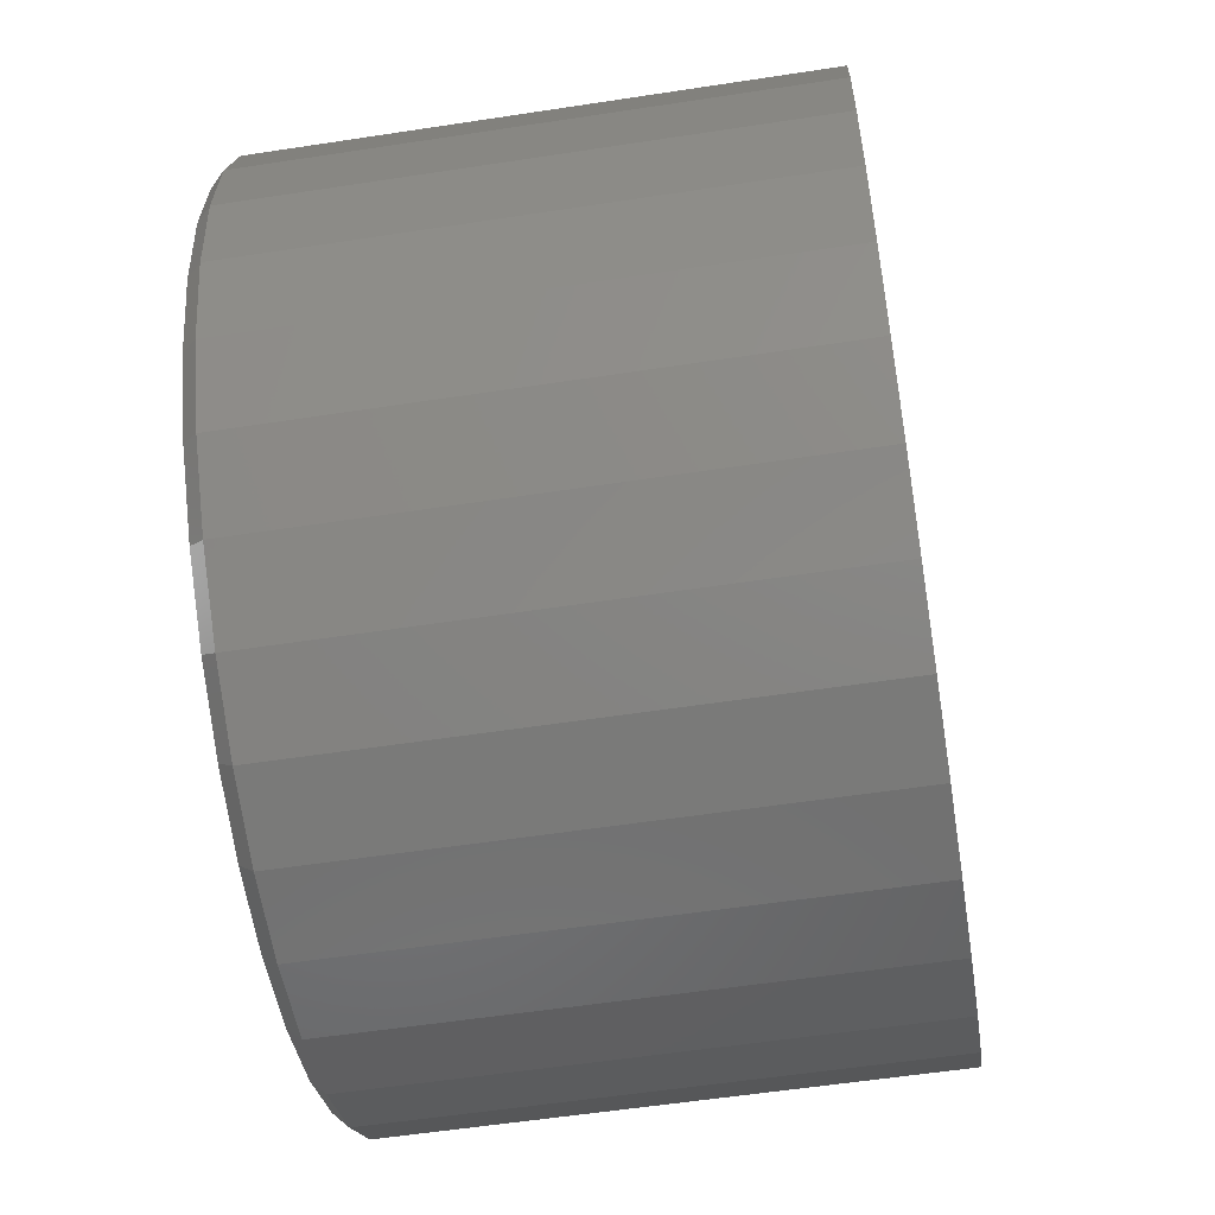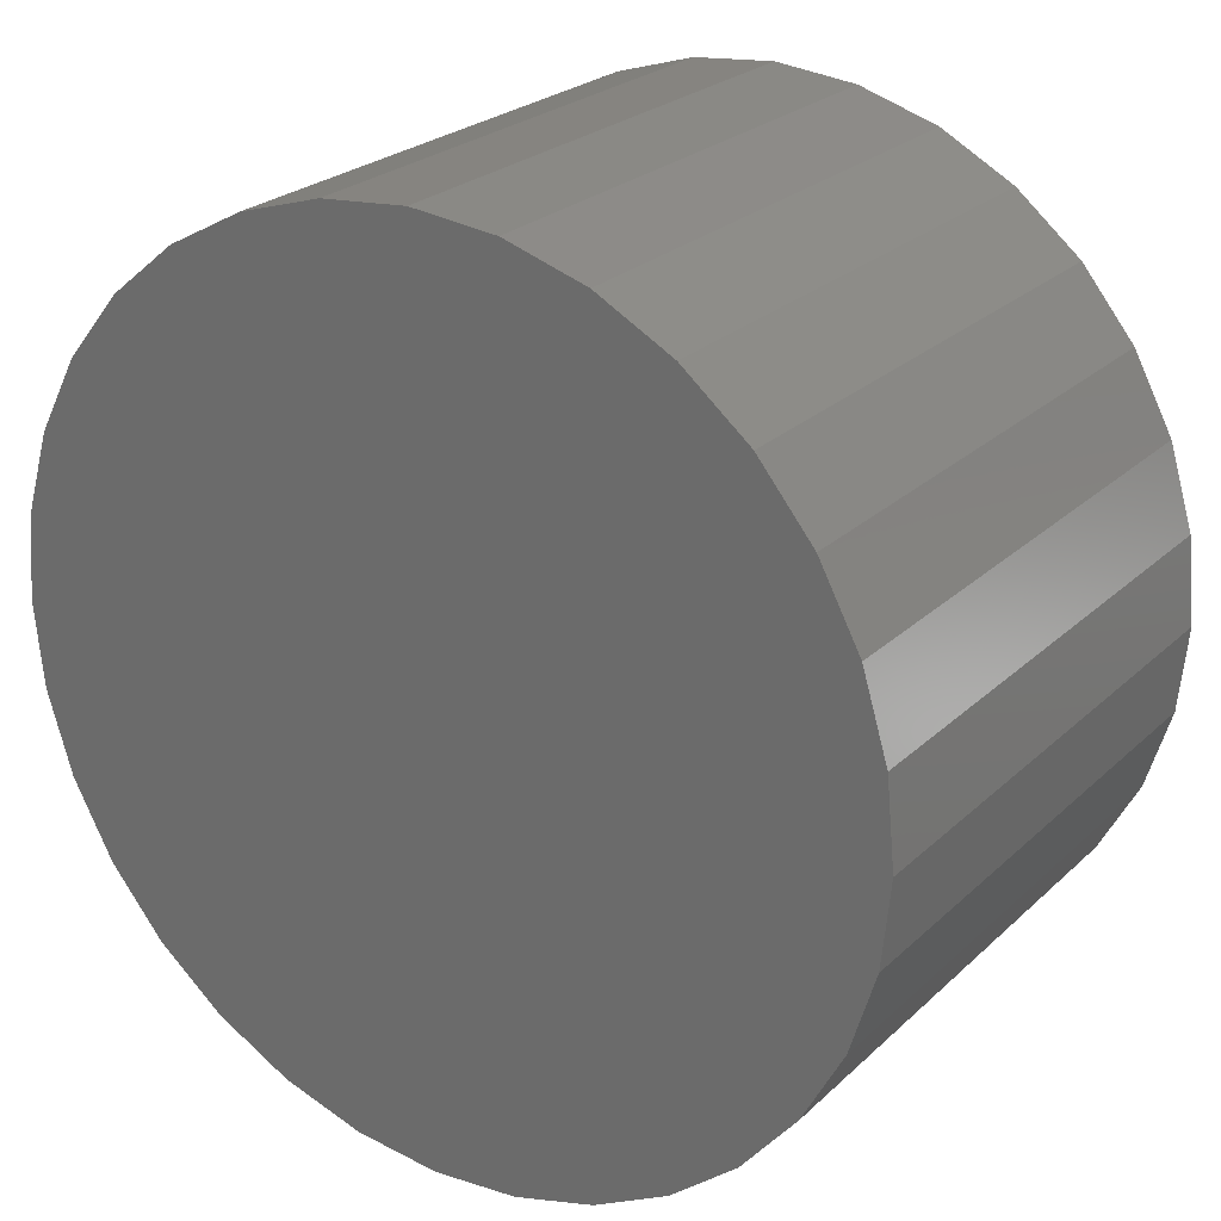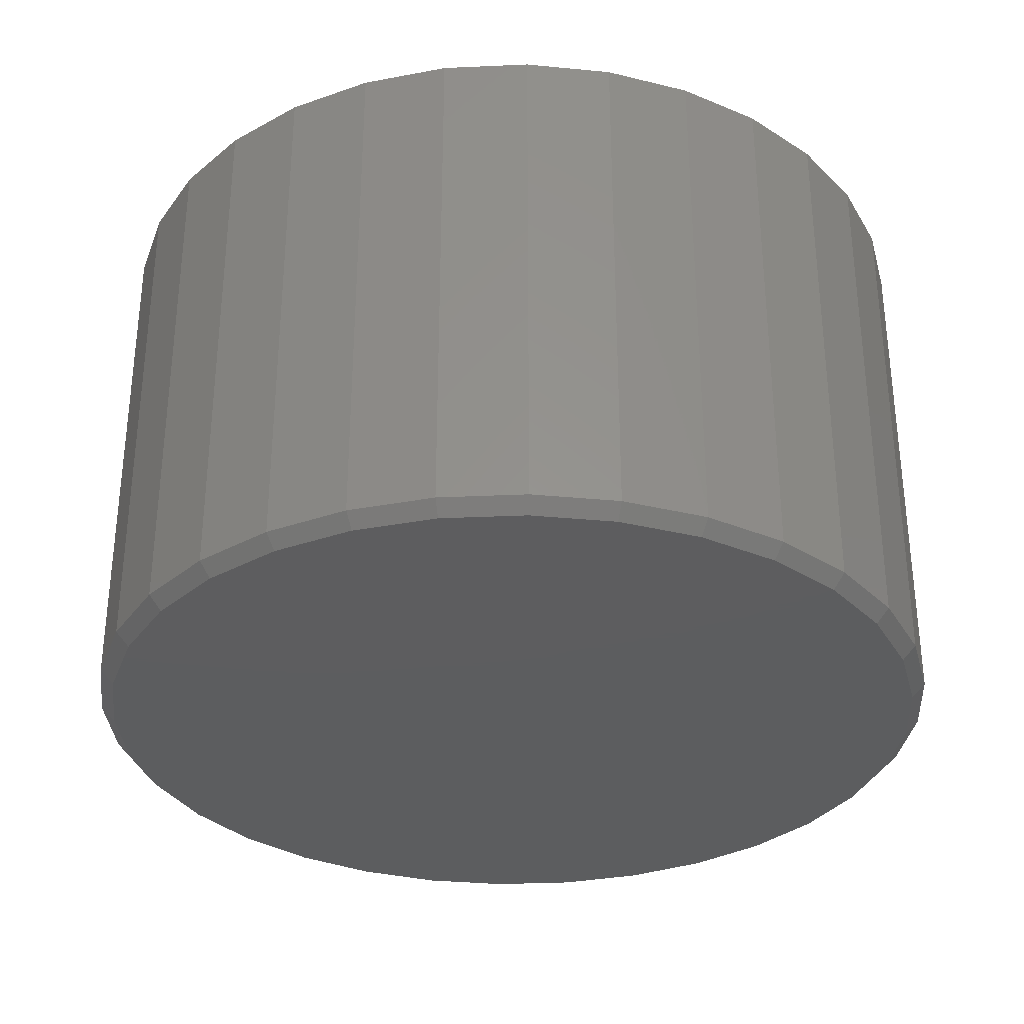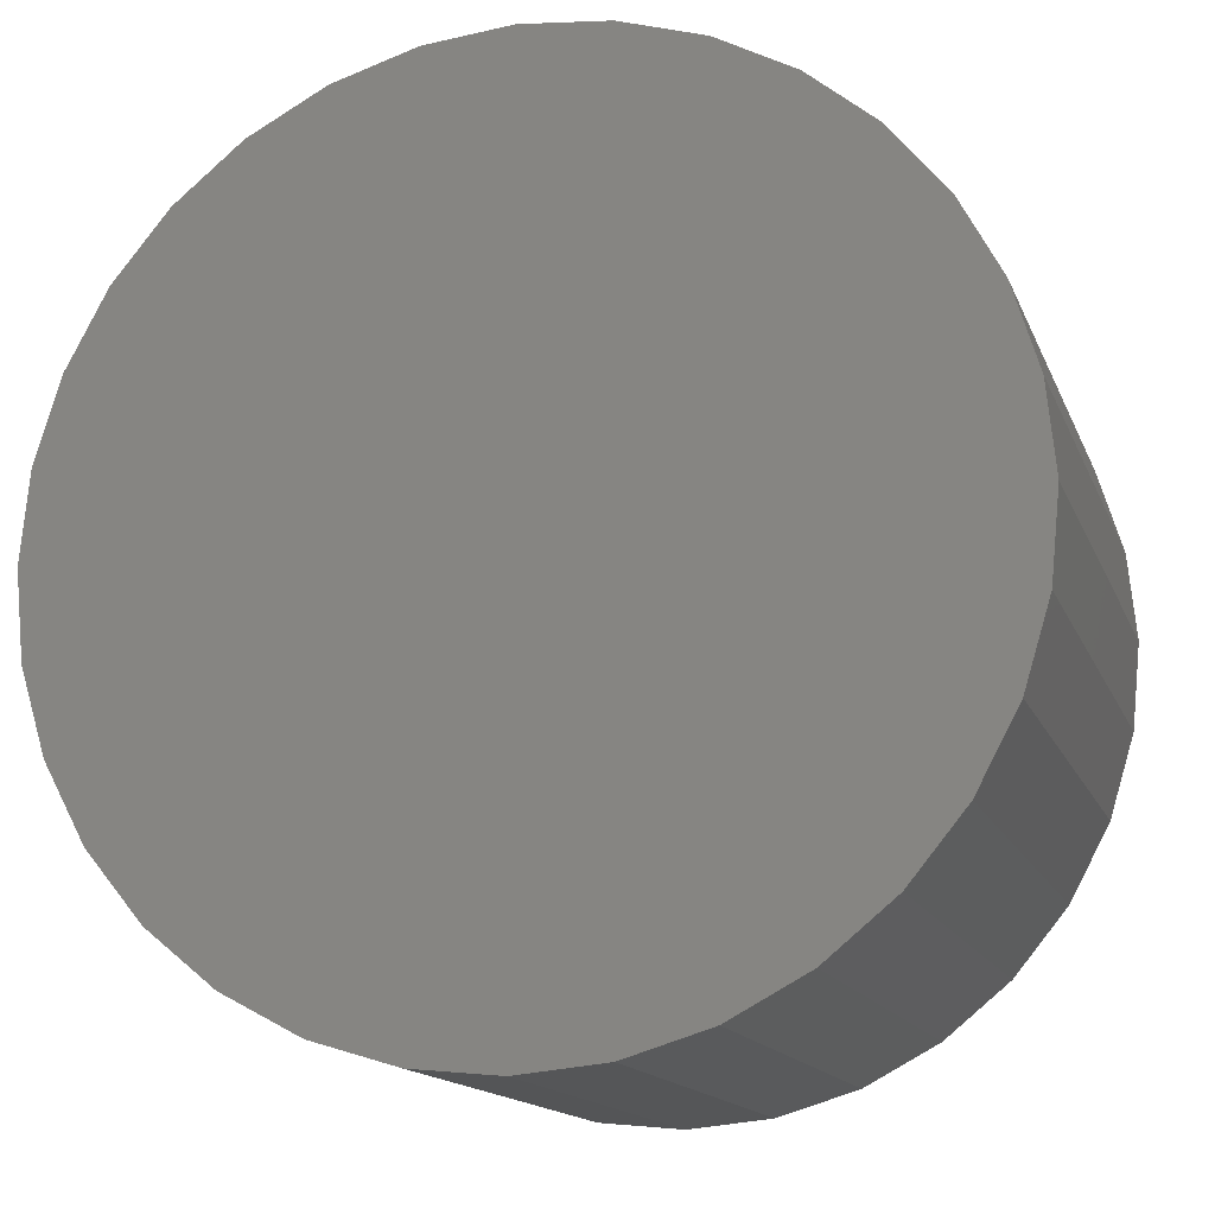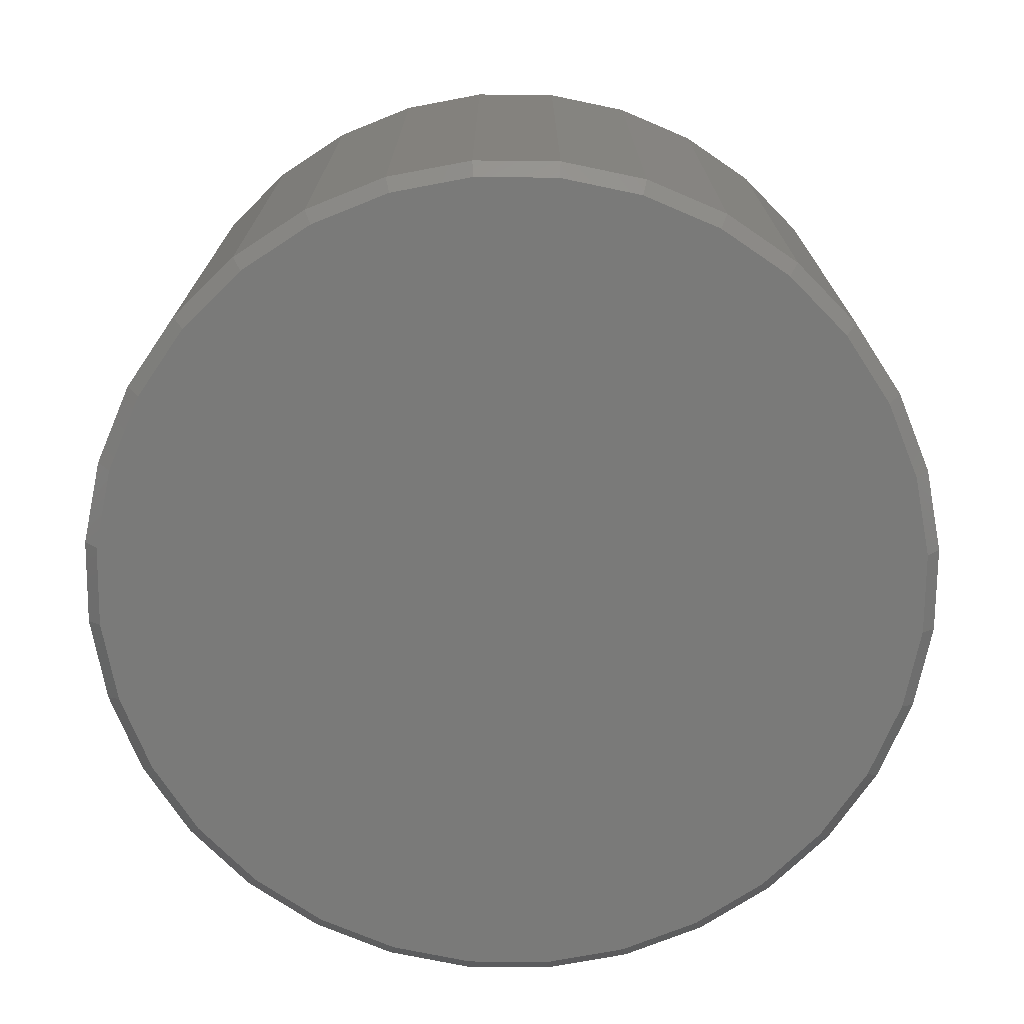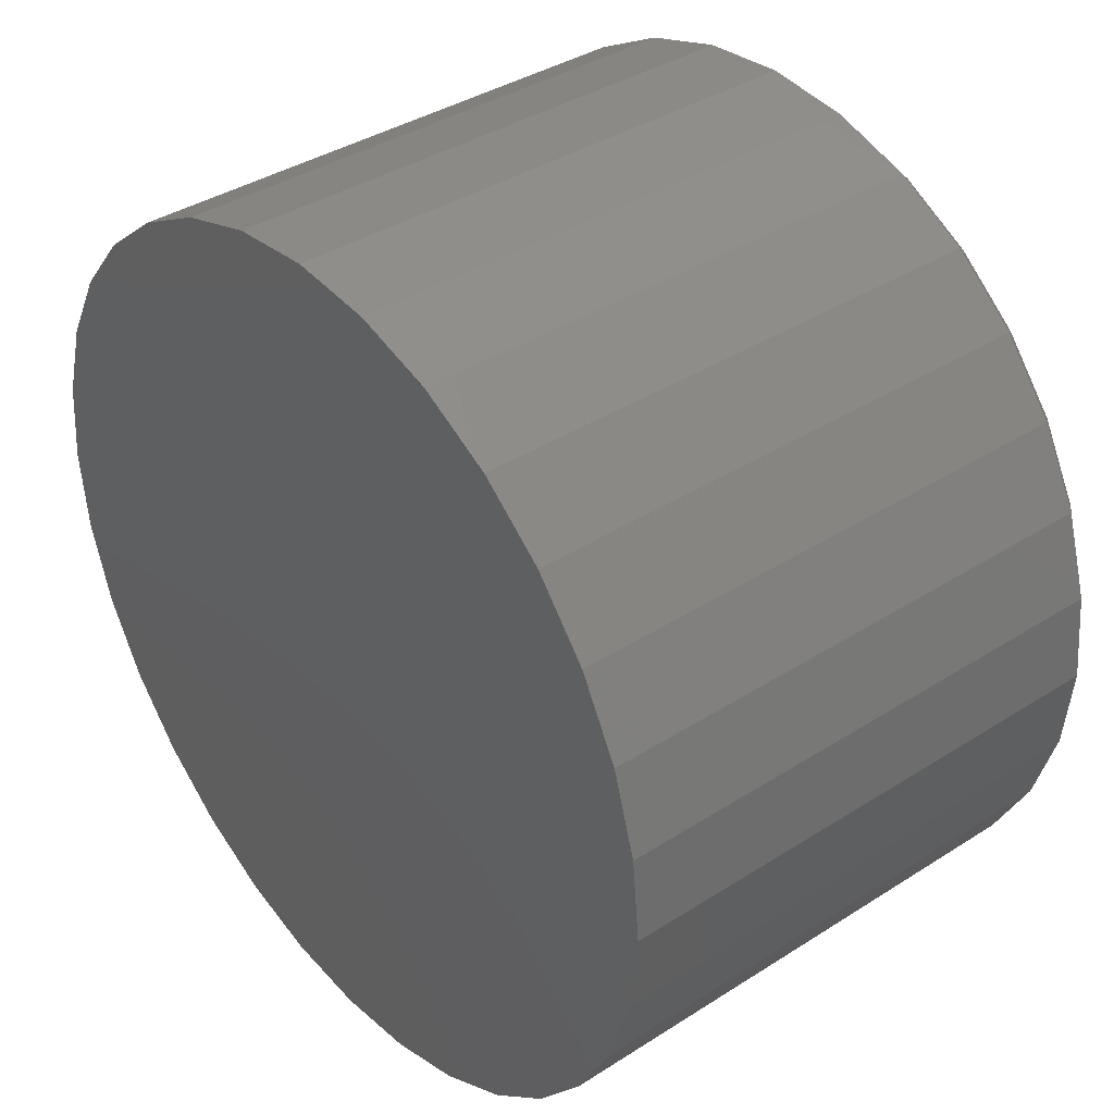
<metadata>
{"format":"stl","ext":"stl","renderer":"f3d","projection":"perspective","resolution":1024,"background":"white","views":[{"elev":-56.6,"azim":99.1,"up":"+Z"},{"elev":24.7,"azim":-145.7,"up":"+Z"},{"elev":-32.3,"azim":166.7,"up":"+Y"},{"elev":-14.6,"azim":-163.6,"up":"+Z"},{"elev":-72.9,"azim":-141.2,"up":"+Y"},{"elev":38.0,"azim":-129.2,"up":"+Z"}]}
</metadata>
<code>
# stl→obj: 96 verts, 188 faces
v -0.03959 -0.3047 0.1318
v 0.05324 -0.3047 0.1318
v 0.006826 -0.3047 0.1363
v -0.08422 -0.3047 0.1182
v 0.09787 -0.3047 0.1182
v 0.09787 -0.3047 -0.3214
v -0.03959 -0.3047 -0.3349
v 0.05324 -0.3047 -0.3349
v 0.006826 -0.3047 -0.3395
v 0.139 -0.3047 0.09625
v -0.1254 -0.3047 0.09625
v 0.1751 -0.3047 0.06667
v -0.1614 -0.3047 0.06667
v 0.2046 -0.3047 0.03061
v -0.191 -0.3047 0.03061
v 0.2266 -0.3047 -0.01052
v -0.213 -0.3047 -0.01052
v 0.2402 -0.3047 -0.05515
v -0.2265 -0.3047 -0.05515
v 0.2447 -0.3047 -0.1016
v -0.2311 -0.3047 -0.1016
v 0.2402 -0.3047 -0.148
v -0.2265 -0.3047 -0.148
v 0.2266 -0.3047 -0.1926
v -0.213 -0.3047 -0.1926
v 0.2046 -0.3047 -0.2337
v -0.191 -0.3047 -0.2337
v 0.1751 -0.3047 -0.2698
v -0.1614 -0.3047 -0.2698
v 0.139 -0.3047 -0.2994
v -0.1254 -0.3047 -0.2994
v -0.08422 -0.3047 -0.3214
v 0.2525 1.105e-16 -0.1016
v 0.2525 -0.2969 -0.1016
v 0.2478 1.074e-16 -0.1495
v 0.2478 -0.2969 -0.1495
v 0.2338 1.033e-16 -0.1956
v 0.2338 -0.2969 -0.1956
v 0.2111 9.837e-17 -0.2381
v 0.2111 -0.2969 -0.2381
v 0.1806 9.291e-17 -0.2753
v 0.1806 -0.2969 -0.2753
v 0.1433 8.708e-17 -0.3059
v 0.1433 -0.2969 -0.3059
v 0.1009 8.11e-17 -0.3286
v 0.1009 -0.2969 -0.3286
v 0.05476 7.521e-17 -0.3426
v 0.05476 -0.2969 -0.3426
v 0.006826 6.963e-17 -0.3473
v 0.006826 -0.2969 -0.3473
v -0.04111 6.457e-17 -0.3426
v -0.04111 -0.2969 -0.3426
v -0.08721 6.022e-17 -0.3286
v -0.08721 -0.2969 -0.3286
v -0.1297 5.677e-17 -0.3059
v -0.1297 -0.2969 -0.3059
v -0.1669 5.433e-17 -0.2753
v -0.1669 -0.2969 -0.2753
v -0.1975 5.301e-17 -0.2381
v -0.1975 -0.2969 -0.2381
v -0.2202 5.284e-17 -0.1956
v -0.2202 -0.2969 -0.1956
v -0.2342 5.385e-17 -0.1495
v -0.2342 -0.2969 -0.1495
v -0.2389 5.599e-17 -0.1016
v -0.2389 -0.2969 -0.1016
v -0.2342 5.917e-17 -0.05362
v -0.2342 -0.2969 -0.05362
v -0.2202 6.328e-17 -0.007528
v -0.2202 -0.2969 -0.007528
v -0.1975 6.816e-17 0.03495
v -0.1975 -0.2969 0.03495
v -0.1669 7.362e-17 0.07219
v -0.1669 -0.2969 0.07219
v -0.1297 7.945e-17 0.1027
v -0.1297 -0.2969 0.1027
v -0.08721 8.543e-17 0.1255
v -0.08721 -0.2969 0.1255
v -0.04111 9.132e-17 0.1394
v -0.04111 -0.2969 0.1394
v 0.006826 9.691e-17 0.1442
v 0.006826 -0.2969 0.1442
v 0.05476 1.02e-16 0.1394
v 0.05476 -0.2969 0.1394
v 0.1009 1.063e-16 0.1255
v 0.1009 -0.2969 0.1255
v 0.1433 1.098e-16 0.1027
v 0.1433 -0.2969 0.1027
v 0.1806 1.122e-16 0.07219
v 0.1806 -0.2969 0.07219
v 0.2111 1.135e-16 0.03495
v 0.2111 -0.2969 0.03495
v 0.2338 1.137e-16 -0.007528
v 0.2338 -0.2969 -0.007528
v 0.2478 1.127e-16 -0.05362
v 0.2478 -0.2969 -0.05362
f 1 2 3
f 2 1 4
f 2 4 5
f 6 7 8
f 8 7 9
f 5 4 10
f 10 4 11
f 10 11 12
f 12 11 13
f 12 13 14
f 14 13 15
f 14 15 16
f 16 15 17
f 16 17 18
f 18 17 19
f 18 19 20
f 20 19 21
f 20 21 22
f 22 21 23
f 22 23 24
f 24 23 25
f 24 25 26
f 26 25 27
f 26 27 28
f 28 27 29
f 28 29 30
f 30 29 31
f 30 31 6
f 6 31 32
f 6 32 7
f 33 34 35
f 35 34 36
f 35 36 37
f 37 36 38
f 37 38 39
f 39 38 40
f 39 40 41
f 41 40 42
f 41 42 43
f 43 42 44
f 43 44 45
f 45 44 46
f 45 46 47
f 47 46 48
f 47 48 49
f 49 48 50
f 49 50 51
f 51 50 52
f 51 52 53
f 53 52 54
f 53 54 55
f 55 54 56
f 55 56 57
f 57 56 58
f 57 58 59
f 59 58 60
f 59 60 61
f 61 60 62
f 61 62 63
f 63 62 64
f 63 64 65
f 65 64 66
f 65 66 67
f 67 66 68
f 67 68 69
f 69 68 70
f 69 70 71
f 71 70 72
f 71 72 73
f 73 72 74
f 73 74 75
f 75 74 76
f 75 76 77
f 77 76 78
f 77 78 79
f 79 78 80
f 79 80 81
f 81 80 82
f 81 82 83
f 83 82 84
f 83 84 85
f 85 84 86
f 85 86 87
f 87 86 88
f 87 88 89
f 89 88 90
f 89 90 91
f 91 90 92
f 91 92 93
f 93 92 94
f 93 94 95
f 95 94 96
f 95 96 33
f 33 96 34
f 3 2 82
f 82 80 3
f 72 13 74
f 74 13 11
f 74 11 76
f 13 72 15
f 15 72 70
f 15 70 17
f 17 70 68
f 17 68 19
f 19 68 66
f 19 66 21
f 14 90 12
f 12 90 88
f 12 88 10
f 90 14 92
f 92 14 16
f 92 16 94
f 94 16 18
f 94 18 96
f 96 18 20
f 96 20 34
f 82 2 84
f 84 2 5
f 84 5 86
f 86 5 10
f 86 10 88
f 3 80 1
f 1 80 78
f 1 78 4
f 4 78 76
f 4 76 11
f 9 7 50
f 50 48 9
f 40 28 42
f 42 28 30
f 42 30 44
f 28 40 26
f 26 40 38
f 26 38 24
f 24 38 36
f 24 36 22
f 22 36 34
f 22 34 20
f 27 58 29
f 29 58 56
f 29 56 31
f 58 27 60
f 60 27 25
f 60 25 62
f 62 25 23
f 62 23 64
f 64 23 21
f 64 21 66
f 50 7 52
f 52 7 32
f 52 32 54
f 54 32 31
f 54 31 56
f 9 48 8
f 8 48 46
f 8 46 6
f 6 46 44
f 6 44 30
f 81 83 79
f 77 79 83
f 85 77 83
f 47 51 45
f 49 51 47
f 51 53 45
f 45 53 55
f 45 55 43
f 43 55 57
f 43 57 41
f 41 57 59
f 41 59 39
f 39 59 61
f 39 61 37
f 37 61 63
f 37 63 35
f 35 63 65
f 35 65 33
f 33 65 67
f 33 67 95
f 95 67 69
f 95 69 93
f 93 69 71
f 93 71 91
f 91 71 73
f 91 73 89
f 89 73 75
f 89 75 87
f 87 75 77
f 87 77 85

</code>
